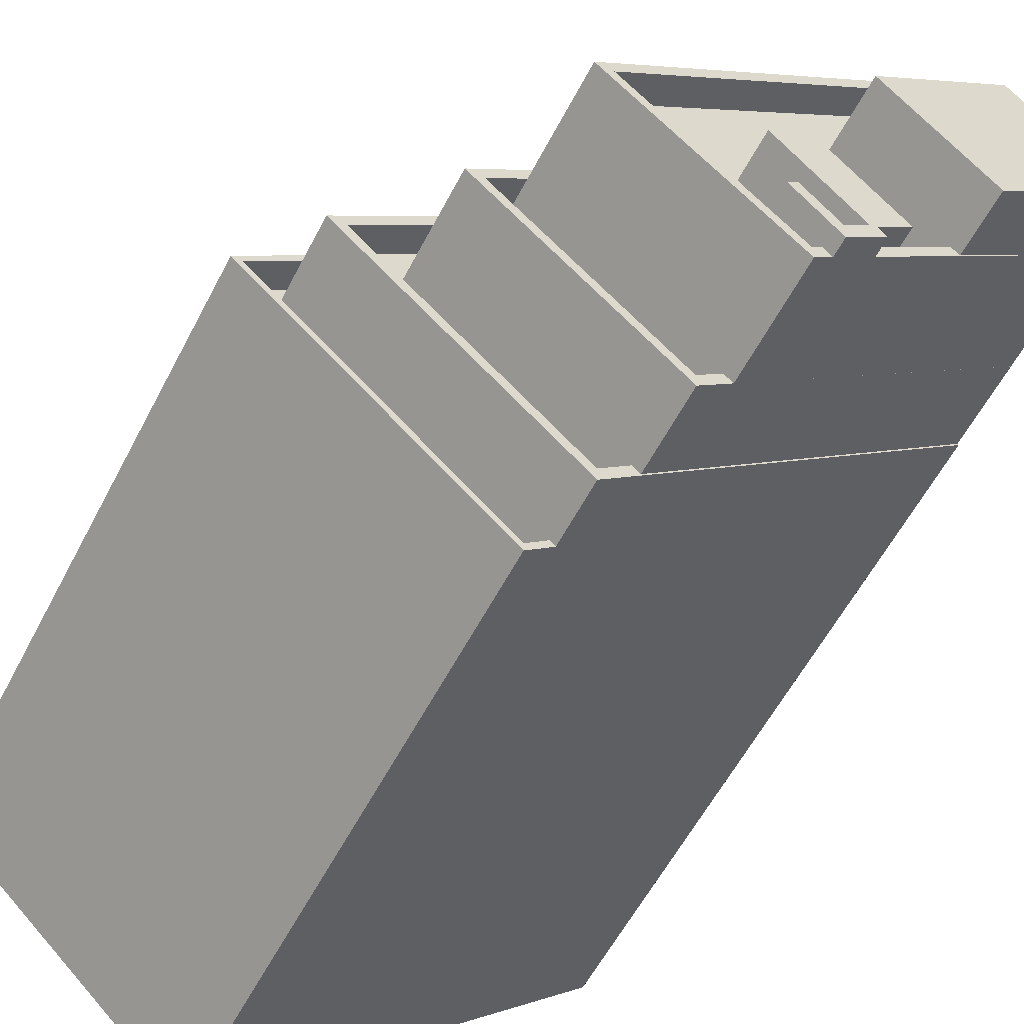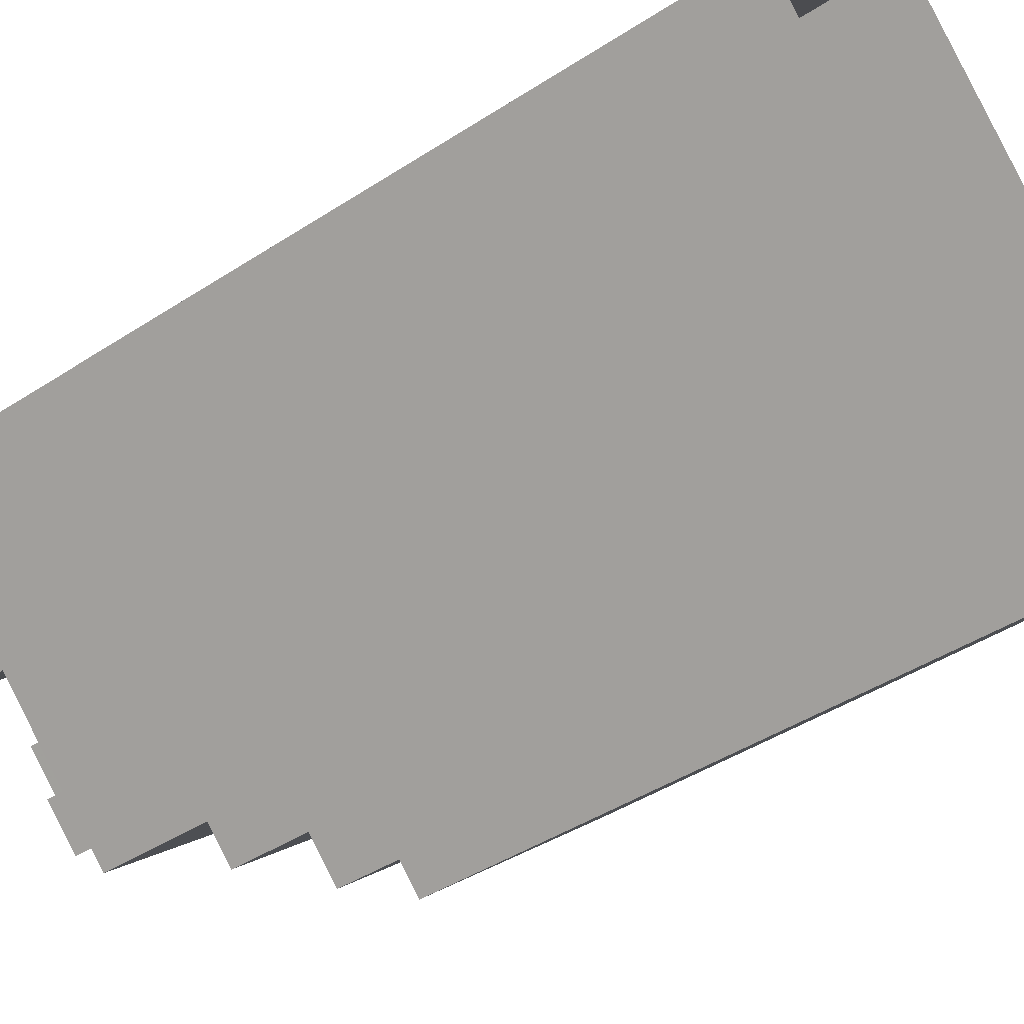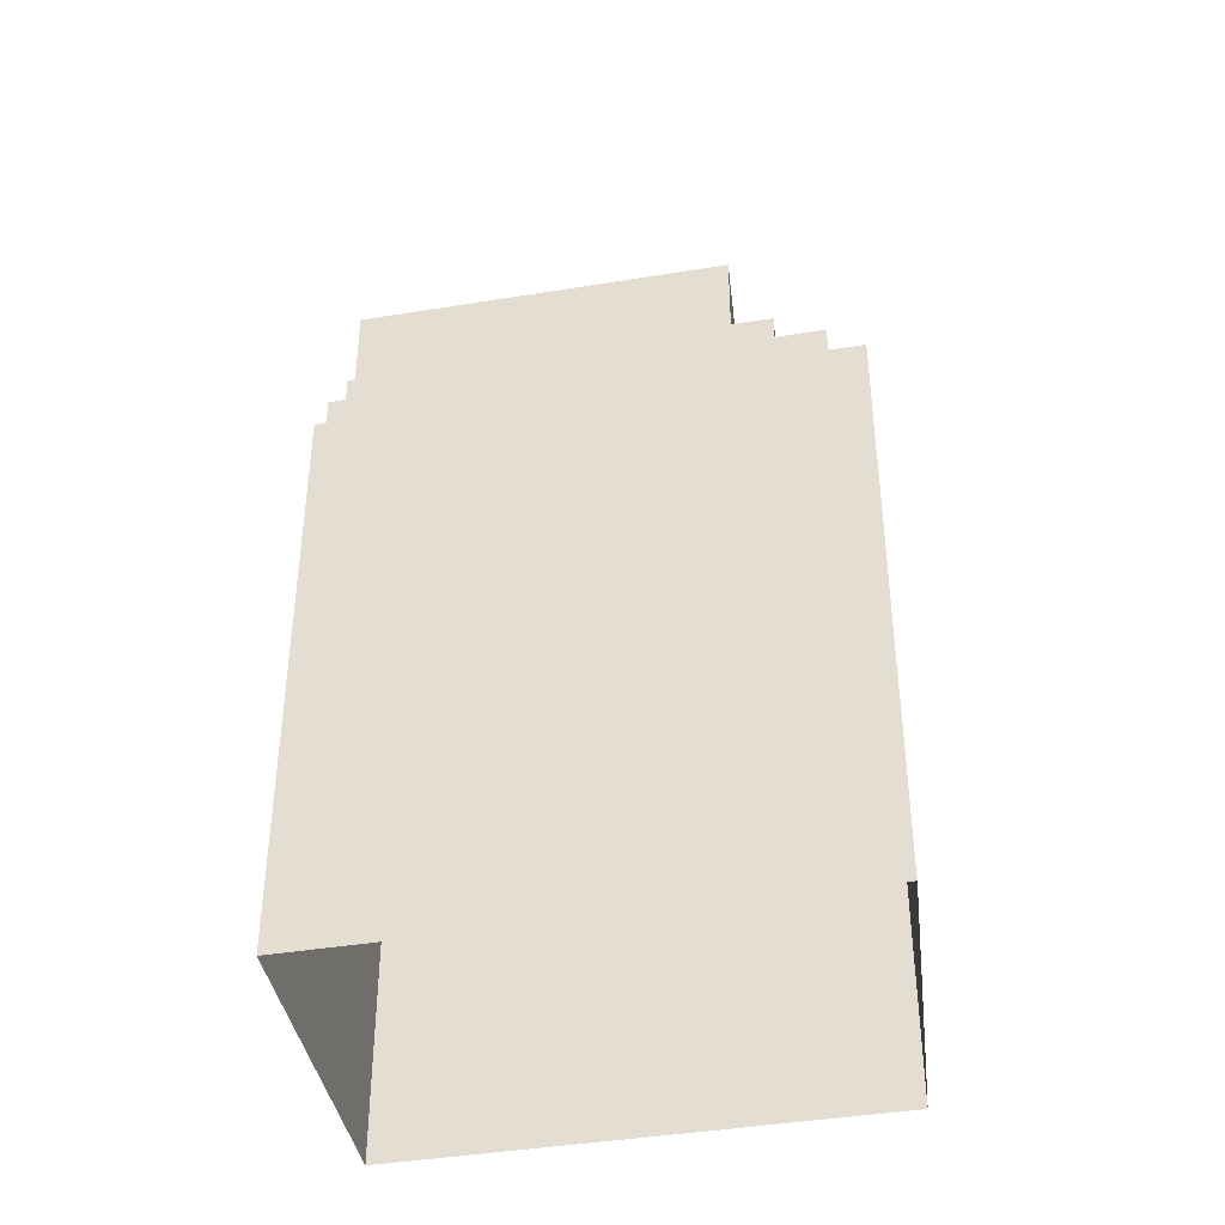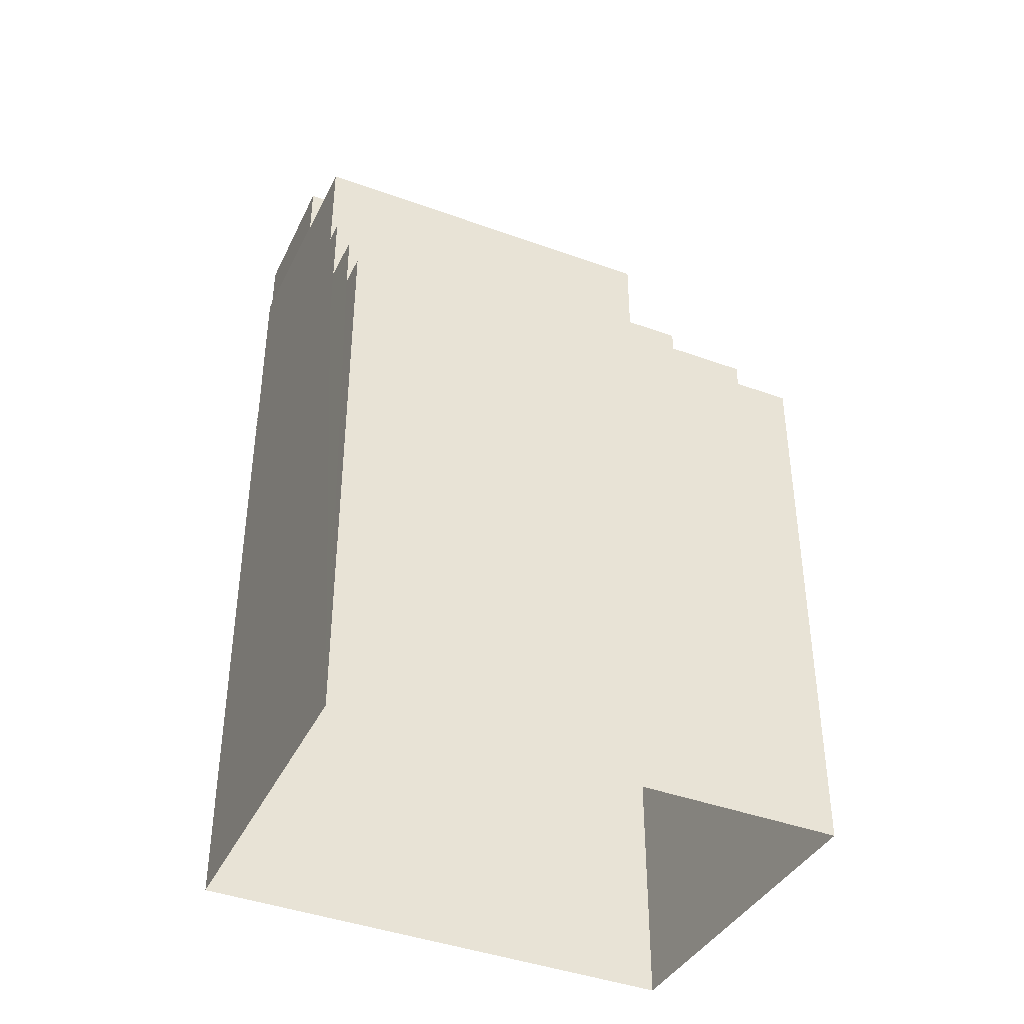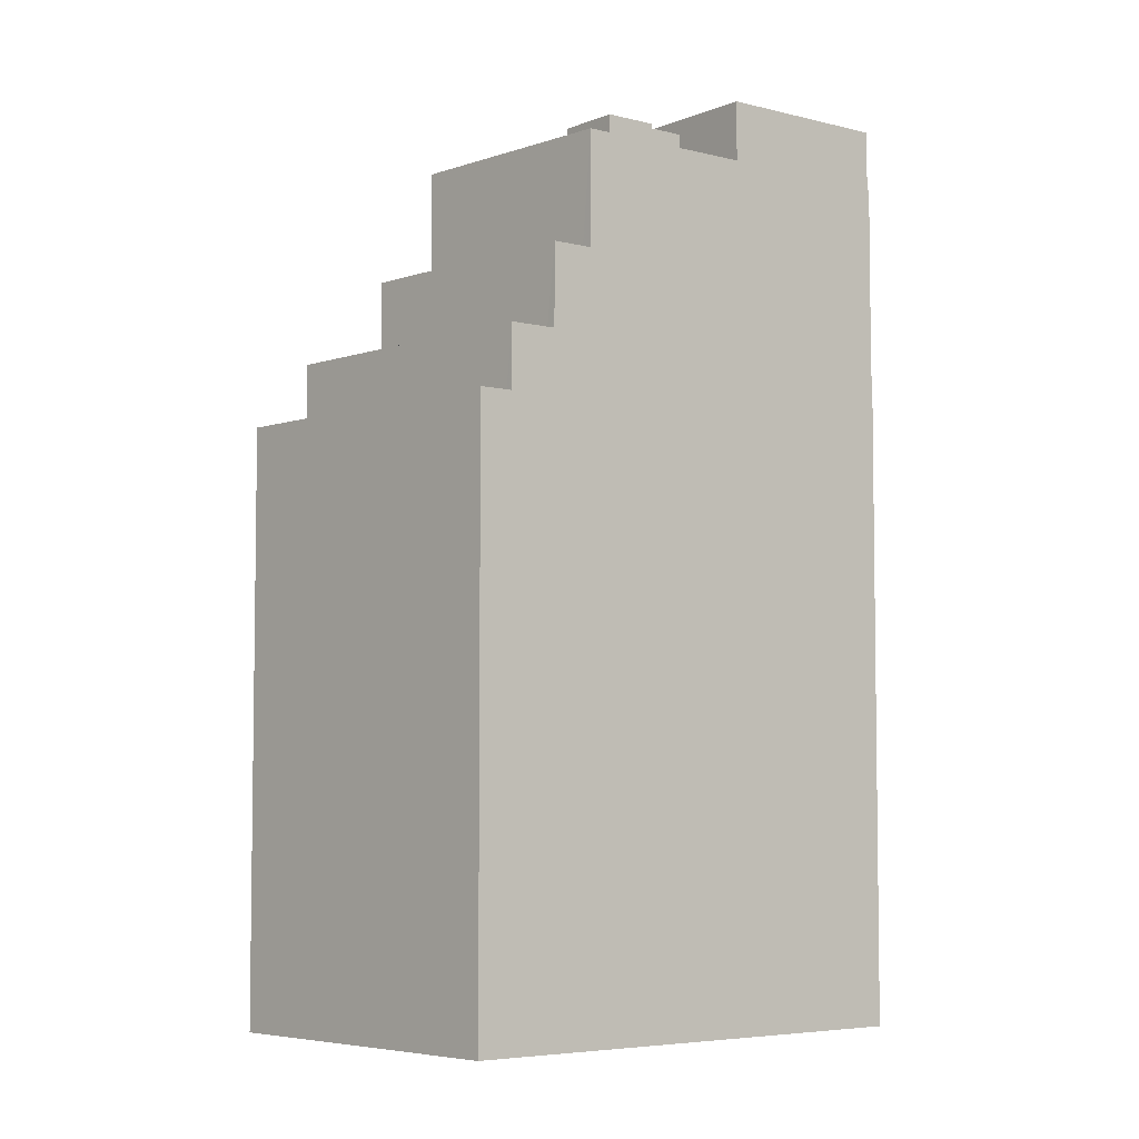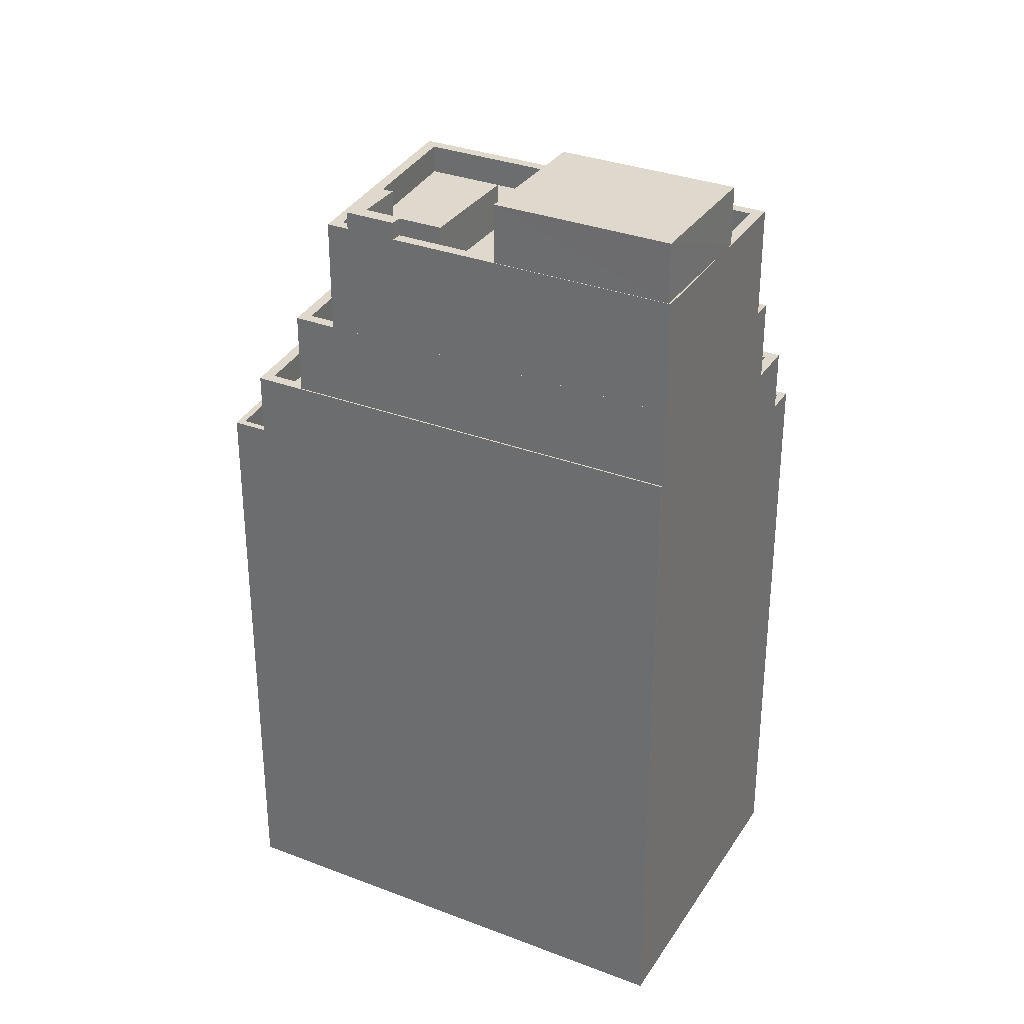
<metadata>
{"format":"obj","ext":"obj","renderer":"f3d","projection":"perspective","resolution":1024,"background":"white","views":[{"elev":-57.8,"azim":-27.2,"up":"+Y"},{"elev":-43.9,"azim":127.4,"up":"+Y"},{"elev":-41.2,"azim":-126.7,"up":"+Z"},{"elev":-41.8,"azim":-161.7,"up":"+Z"},{"elev":-5.3,"azim":3.5,"up":"+Z"},{"elev":32.1,"azim":70.3,"up":"+Z"}]}
</metadata>
<code>
v -6140 -3.665e+04 3.426
v -6132 -3.666e+04 3.422
v -6145 -3.668e+04 3.421
v -6154 -3.667e+04 3.425
v -6136 -3.667e+04 35.98
v -6132 -3.666e+04 35.98
v -6135 -3.666e+04 35.99
v -6140 -3.666e+04 35.99
v -6137 -3.667e+04 32.84
v -6138 -3.667e+04 32.84
v -6140 -3.667e+04 32.84
v -6141 -3.667e+04 32.84
v -6142 -3.667e+04 32.84
v -6147 -3.667e+04 32.85
v -6141 -3.667e+04 32.84
v -6140 -3.666e+04 32.85
v -6137 -3.666e+04 32.85
v -6135 -3.666e+04 32.85
v -6141 -3.667e+04 32.85
v -6141 -3.667e+04 32.84
v -6140 -3.667e+04 32.84
v -6142 -3.667e+04 32.84
v -6143 -3.667e+04 32.85
v -6140 -3.667e+04 32.84
v -6147 -3.667e+04 33.85
v -6147 -3.667e+04 33.85
v -6141 -3.667e+04 33.84
v -6141 -3.667e+04 33.84
v -6132 -3.666e+04 33.84
v -6139 -3.667e+04 33.84
v -6137 -3.666e+04 33.85
v -6135 -3.666e+04 33.85
v -6141 -3.667e+04 33.84
v -6141 -3.667e+04 33.84
v -6137 -3.667e+04 33.84
v -6140 -3.667e+04 33.84
v -6136 -3.667e+04 33.84
v -6137 -3.666e+04 33.85
v -6135 -3.666e+04 33.85
v -6132 -3.666e+04 33.84
v -6141 -3.667e+04 34.47
v -6141 -3.667e+04 34.47
v -6139 -3.667e+04 34.47
v -6142 -3.667e+04 34.47
v -6140 -3.667e+04 34.47
v -6138 -3.667e+04 34.47
v -6141 -3.667e+04 34.47
v -6140 -3.667e+04 34.47
v -6142 -3.667e+04 34.47
v -6143 -3.667e+04 34.47
v -6137 -3.666e+04 28.8
v -6138 -3.666e+04 28.8
v -6147 -3.667e+04 28.8
v -6142 -3.667e+04 28.8
v -6143 -3.667e+04 28.8
v -6149 -3.667e+04 28.8
v -6141 -3.667e+04 29.8
v -6132 -3.666e+04 29.8
v -6132 -3.666e+04 29.8
v -6143 -3.667e+04 29.8
v -6143 -3.667e+04 29.8
v -6149 -3.667e+04 29.8
v -6149 -3.667e+04 29.8
v -6138 -3.666e+04 29.8
v -6137 -3.666e+04 29.8
v -6137 -3.666e+04 29.8
v -6138 -3.666e+04 29.8
v -6142 -3.667e+04 29.8
v -6144 -3.667e+04 25.88
v -6149 -3.667e+04 25.88
v -6151 -3.667e+04 25.88
v -6139 -3.666e+04 25.88
v -6143 -3.667e+04 25.88
v -6138 -3.666e+04 25.88
v -6132 -3.666e+04 26.88
v -6143 -3.667e+04 26.88
v -6144 -3.667e+04 26.88
v -6151 -3.667e+04 26.88
v -6152 -3.667e+04 26.88
v -6139 -3.666e+04 26.88
v -6139 -3.666e+04 26.88
v -6138 -3.666e+04 26.88
v -6132 -3.666e+04 26.88
v -6138 -3.666e+04 26.88
v -6144 -3.667e+04 26.88
v -6143 -3.667e+04 26.88
v -6139 -3.666e+04 23.64
v -6140 -3.666e+04 23.64
v -6152 -3.667e+04 23.64
v -6144 -3.667e+04 23.63
v -6145 -3.668e+04 23.63
v -6153 -3.667e+04 23.64
v -6139 -3.666e+04 24.64
v -6139 -3.666e+04 24.64
v -6140 -3.666e+04 24.64
v -6145 -3.668e+04 24.63
v -6144 -3.667e+04 24.63
v -6145 -3.668e+04 24.63
v -6140 -3.665e+04 24.64
v -6144 -3.667e+04 24.63
v -6153 -3.667e+04 24.64
v -6154 -3.667e+04 24.64
v -6132 -3.666e+04 24.63
v -6132 -3.666e+04 24.63
v -6132 -3.666e+04 24.63
v -6132 -3.666e+04 24.63
v -6138 -3.666e+04 24.64
f 1 2 3
f 4 1 3
f 5 6 7
f 8 5 7
f 9 10 11
f 12 13 14
f 12 15 13
f 14 16 17
f 16 18 17
f 19 9 16
f 20 21 22
f 13 22 23
f 11 10 24
f 22 21 23
f 23 19 14
f 10 9 19
f 13 23 14
f 14 19 16
f 25 26 27
f 28 25 27
f 27 29 30
f 26 25 31
f 32 29 31
f 28 27 33
f 34 28 33
f 35 36 37
f 25 38 31
f 33 27 30
f 36 30 37
f 38 39 32
f 37 29 40
f 32 40 29
f 30 29 37
f 38 32 31
f 41 42 43
f 42 41 44
f 45 46 47
f 43 45 48
f 44 41 49
f 50 45 47
f 48 45 50
f 41 43 48
f 51 52 53
f 54 53 55
f 55 53 56
f 53 52 56
f 57 58 59
f 60 57 61
f 60 62 63
f 62 64 63
f 65 66 67
f 67 66 64
f 61 57 68
f 62 67 64
f 60 61 62
f 69 70 71
f 71 70 72
f 69 73 70
f 72 70 74
f 75 76 77
f 77 78 79
f 78 80 79
f 81 82 80
f 75 83 76
f 84 82 81
f 85 76 86
f 78 81 80
f 77 85 78
f 77 76 85
f 87 88 89
f 90 89 91
f 91 89 92
f 89 88 92
f 93 94 95
f 96 97 98
f 94 99 95
f 97 100 98
f 96 101 102
f 101 99 102
f 95 99 101
f 96 98 101
f 103 104 105
f 106 103 105
f 32 7 6
f 40 32 6
f 40 6 5
f 37 40 5
f 16 35 8
f 8 35 5
f 16 9 35
f 5 35 37
f 18 16 39
f 32 39 7
f 7 39 8
f 39 16 8
f 15 12 28
f 34 15 28
f 36 35 9
f 11 36 9
f 28 12 14
f 25 28 14
f 25 14 17
f 38 25 17
f 39 38 17
f 18 39 17
f 53 68 26
f 26 68 27
f 53 54 68
f 27 68 57
f 51 53 65
f 66 65 31
f 31 65 26
f 65 53 26
f 59 29 27
f 57 59 27
f 50 47 19
f 23 50 19
f 19 46 10
f 19 47 46
f 45 10 46
f 45 24 10
f 48 50 23
f 21 48 23
f 54 55 61
f 68 54 61
f 61 55 56
f 62 61 56
f 52 62 56
f 52 67 62
f 65 67 52
f 51 65 52
f 70 86 63
f 63 86 60
f 70 73 86
f 60 86 76
f 107 82 64
f 63 64 84
f 70 63 84
f 74 70 84
f 84 64 82
f 60 76 57
f 57 83 58
f 83 105 58
f 83 106 105
f 76 83 57
f 73 69 85
f 86 73 85
f 71 85 69
f 71 78 85
f 78 71 72
f 81 78 72
f 84 81 72
f 74 84 72
f 89 100 79
f 79 100 77
f 89 90 100
f 77 100 97
f 87 89 93
f 94 93 80
f 80 93 79
f 93 89 79
f 103 83 75
f 103 106 83
f 94 80 82
f 107 94 82
f 66 31 29
f 99 94 1
f 105 104 2
f 64 66 107
f 1 107 2
f 59 58 105
f 66 29 59
f 1 94 107
f 107 105 2
f 107 66 105
f 66 59 105
f 96 4 3
f 96 102 4
f 102 99 1
f 4 102 1
f 104 103 2
f 3 2 97
f 3 97 96
f 103 75 77
f 97 103 77
f 2 103 97
f 90 91 98
f 100 90 98
f 98 91 92
f 101 98 92
f 88 101 92
f 88 95 101
f 93 95 88
f 87 93 88
f 13 49 22
f 13 44 49
f 22 41 20
f 22 49 41
f 41 48 21
f 20 41 21
f 11 24 36
f 30 36 43
f 43 36 45
f 36 24 45
f 30 43 42
f 33 30 42
f 33 42 34
f 42 44 34
f 34 13 15
f 34 44 13

</code>
